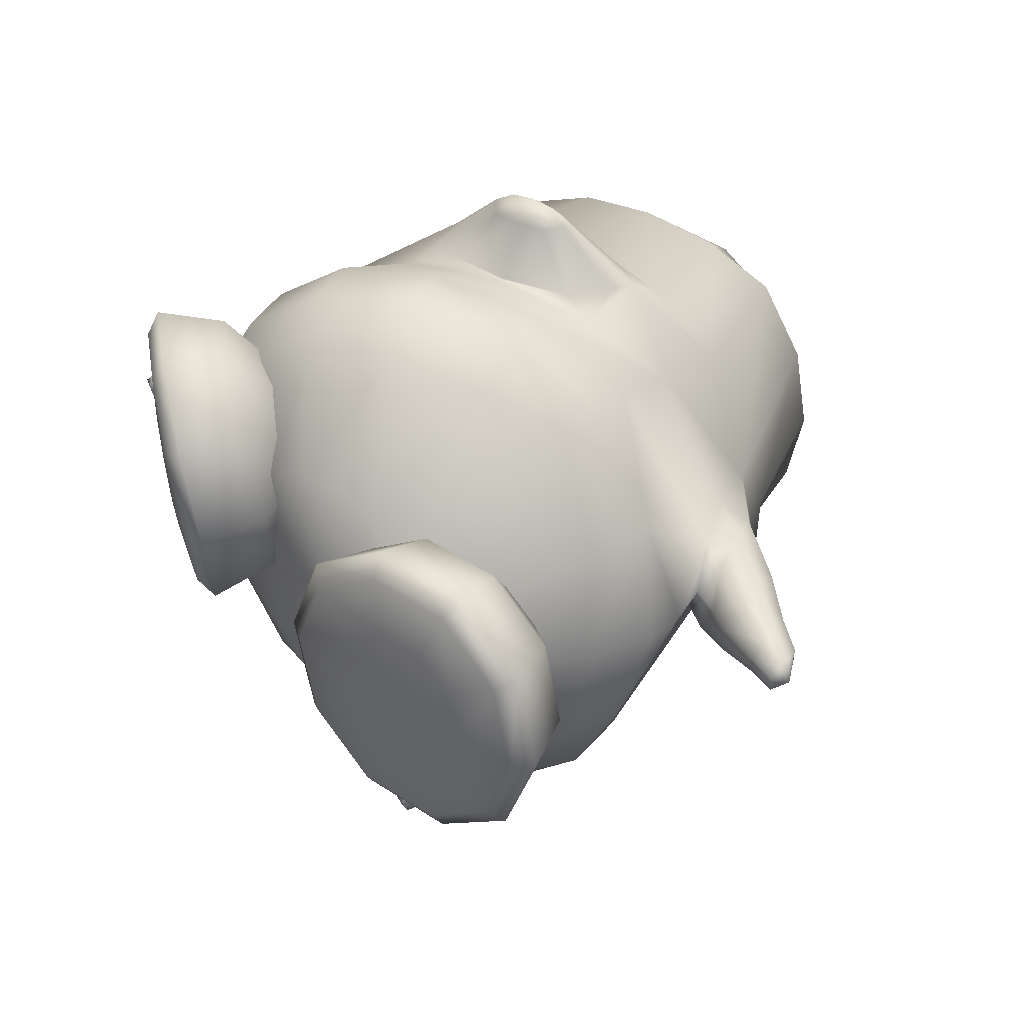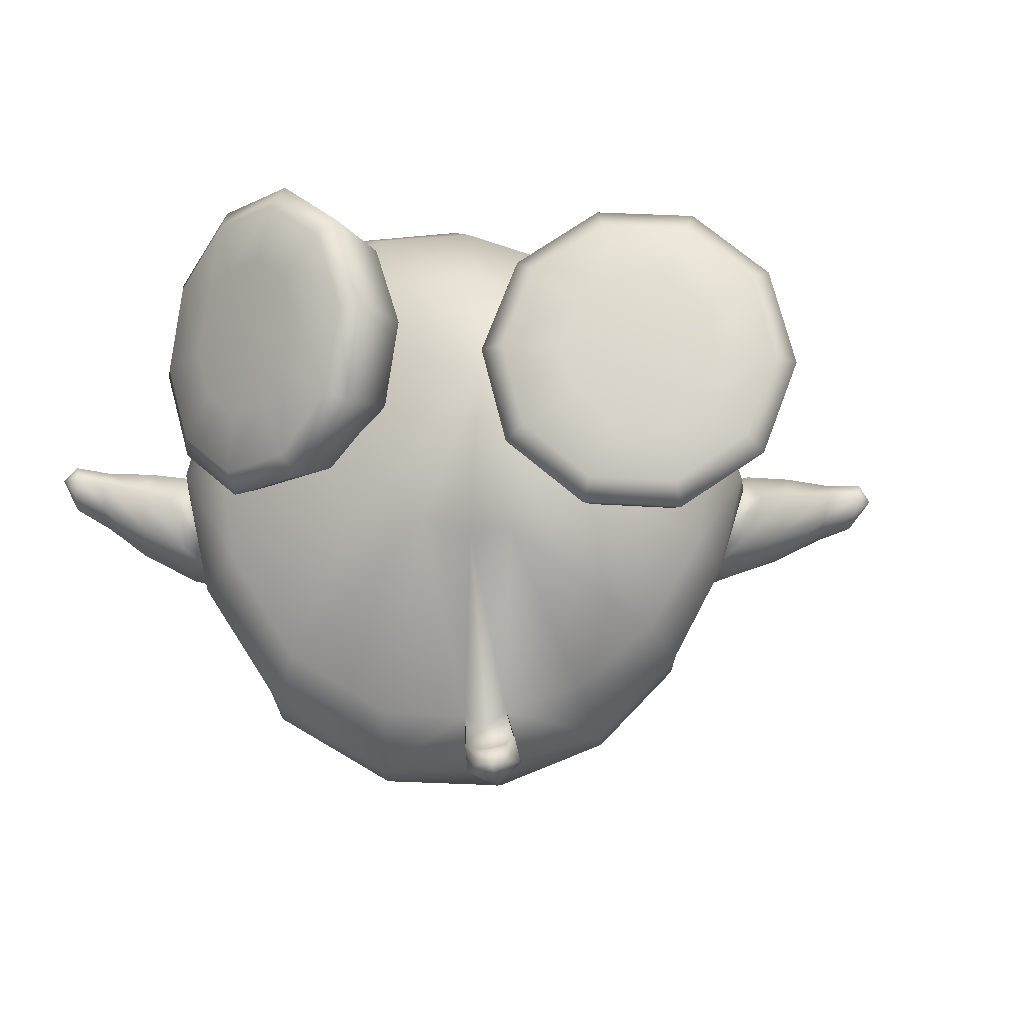
<metadata>
{"format":"obj","ext":"obj","renderer":"f3d","projection":"perspective","resolution":1024,"background":"white","views":[{"elev":38.3,"azim":78.3,"up":"+Z"},{"elev":-17.2,"azim":42.9,"up":"+Z"}]}
</metadata>
<code>
o tux
v -0.8247 0.5043 0.1334
v -0.974 0.3787 0.1075
v -0.6809 0.6408 0.1063
v -1.109 0.2807 0.02933
v -0.5665 0.764 0.02697
v -1.193 0.2072 -0.1382
v -0.4823 0.8375 -0.1415
v -1.222 0.1806 -0.3351
v -0.4516 0.8619 -0.3386
v -1.192 0.2071 -0.5328
v -0.4794 0.8351 -0.5319
v -1.106 0.2851 -0.7002
v -0.56 0.7639 -0.6931
v -0.978 0.4013 -0.8089
v -0.6819 0.6595 -0.8016
v -0.8286 0.5335 -0.843
v -0.9471 0.6486 -0.02703
v -1.047 0.5729 -0.03082
v -0.8593 0.7387 -0.03143
v -1.127 0.5033 -0.1024
v -0.7792 0.8093 -0.1038
v -1.18 0.4566 -0.209
v -0.7256 0.8561 -0.211
v -1.199 0.4396 -0.3343
v -0.7069 0.8721 -0.3364
v -1.18 0.4558 -0.4596
v -0.7256 0.8553 -0.4615
v -1.127 0.5029 -0.5657
v -0.7789 0.8084 -0.5669
v -1.047 0.5744 -0.636
v -0.8581 0.7394 -0.6357
v -0.952 0.6574 -0.6603
v -1.017 0.7298 -0.3342
v -0.5084 0.2635 -0.9352
v -0.6908 0.1001 -0.9163
v -0.3391 0.3992 -0.8638
v -0.8562 -0.07887 -0.7806
v -0.2132 0.4852 -0.744
v -0.9749 -0.1946 -0.4454
v -0.1207 0.5817 -0.4484
v -1.037 -0.1754 -0.339
v -0.134 0.6468 -0.344
v -0.9749 -0.1939 -0.2325
v -0.1225 0.5876 -0.2369
v -0.8944 -0.08455 0.06095
v -0.2401 0.5225 0.0583
v -0.7884 0.0952 0.1441
v -0.4265 0.4284 0.1429
v -0.6275 0.2794 0.1753
v -0.2875 -0.1625 0.3578
v -0.4411 -0.3623 0.3076
v -0.1427 0.05312 0.3022
v -0.5799 -0.5057 0.1627
v -0.008975 0.236 0.1539
v -0.8135 -0.4537 -0.234
v 0.1274 0.4274 -0.2285
v -0.7941 -0.5355 -0.3193
v 0.2114 0.3845 -0.3078
v -0.8117 -0.4637 -0.4357
v 0.128 0.3849 -0.4161
v -0.5891 -0.4112 -0.8772
v 0.1469 0.1982 -0.7714
v -0.4044 -0.2257 -1.03
v -0.004066 0.1079 -0.9456
v -0.198 -0.04466 -1.042
v -0.09573 -0.1604 -1.068
v -0.3033 -0.3408 -1.028
v 0.09959 -0.01676 -0.9564
v -0.487 -0.5173 -0.8696
v 0.2523 0.07812 -0.7806
v -0.6058 -0.6513 -0.594
v 0.3464 0.1503 -0.557
v -0.6464 -0.6995 -0.3028
v 0.3575 0.2288 -0.3093
v -0.578 -0.6699 -0.03572
v 0.2529 0.2398 -0.05846
v -0.4527 -0.596 0.17
v 0.09113 0.1509 0.1541
v -0.3229 -0.4368 0.311
v -0.04437 -0.02533 0.3013
v -0.1837 -0.2323 0.3587
v -0.0702 -0.2997 0.2967
v -0.1943 -0.484 0.2568
v 0.05369 -0.1163 0.2439
v -0.3123 -0.6296 0.1348
v 0.1792 0.03066 0.112
v -0.4311 -0.7047 -0.04689
v 0.3169 0.08763 -0.08136
v -0.4861 -0.7304 -0.2845
v 0.3943 0.06783 -0.3111
v -0.465 -0.6918 -0.5482
v 0.3962 -0.001413 -0.535
v -0.3589 -0.5895 -0.7882
v 0.3096 -0.07505 -0.7362
v -0.2311 -0.4072 -0.9132
v 0.1328 -0.1295 -0.8621
v -0.03588 -0.262 -0.9523
v 0.1752 -0.5161 -0.2025
v 0.1459 -0.5129 -0.5708
v 0.04638 -0.5639 -0.5291
v 0.2479 -0.4878 -0.5771
v -0.03681 -0.6185 -0.4472
v 0.3271 -0.4363 -0.5187
v -0.09403 -0.6372 -0.3089
v 0.3782 -0.4059 -0.4291
v -0.1129 -0.6518 -0.1825
v 0.3899 -0.3831 -0.3157
v -0.09207 -0.6374 -0.06199
v 0.3616 -0.3679 -0.1825
v -0.02785 -0.6039 0.01716
v 0.2987 -0.3701 -0.06605
v 0.05177 -0.5431 0.06556
v 0.2217 -0.4047 0.02712
v 0.137 -0.4677 0.07677
v -0.4038 0.008623 0.2499
v -0.5958 -0.1763 0.2018
v -0.2379 0.2041 0.2021
v -0.7538 -0.2998 0.09575
v -0.11 0.3729 0.0973
v -0.6482 -0.05163 0.241
v -0.3175 0.2774 0.2404
v -0.5465 -0.06799 0.2386
v -0.3191 0.1654 0.2382
v -0.6995 -0.02992 0.2423
v -0.3208 0.3367 0.2414
v -0.6799 0.07122 0.2427
v -0.4174 0.3251 0.2421
v -0.6193 0.1785 0.2432
v -0.5277 0.2684 0.243
v -0.5873 0.2374 0.2464
v -0.4146 0.03159 0.242
v -0.1453 -0.2101 -1.035
v -0.04932 -0.13 -1.014
v -0.08246 -0.2893 -0.927
v -0.004655 -0.2311 -0.9165
v -0.07844 -0.2927 -0.9938
v 0.00954 -0.2193 -0.9744
v -0.06649 -0.297 -1.061
v 0.0289 -0.2174 -1.04
v -0.02229 -0.2646 -1.007
v -0.01722 -0.2476 -1.094
v 0.0449 -0.3247 -1.084
v 0.04172 -0.3354 -1.029
v 0.007562 -0.348 -1.064
v 0.06746 -0.298 -1.051
v -0.008442 -0.335 -1.022
v 0.0468 -0.2889 -1.01
v 0.05208 -0.3407 -1.056
v -0.8873 -0.329 -0.2175
v 0.004475 0.4943 -0.2184
v -0.9011 -0.3193 -0.4721
v -0.007759 0.4921 -0.4682
v -0.9405 -0.387 -0.4498
v 0.0591 0.5178 -0.4559
v -0.9862 -0.3574 -0.3403
v 0.0385 0.5812 -0.3468
v -0.9455 -0.3725 -0.2339
v 0.05262 0.5546 -0.2452
v -0.8317 -0.5361 -0.2327
v 0.2219 0.4369 -0.2294
v -0.8113 -0.6111 -0.3107
v 0.2895 0.4012 -0.3105
v -0.8212 -0.5571 -0.4247
v 0.222 0.3926 -0.4171
v -0.894 -0.4477 -0.2231
v 0.1317 0.5025 -0.2247
v -0.9005 -0.4503 -0.4751
v 0.1149 0.4693 -0.472
v -0.9828 -0.5366 -0.3431
v 0.2131 0.5662 -0.362
v -0.951 -0.5696 -0.4234
v 0.2357 0.5203 -0.4403
v -0.9629 -0.5465 -0.2555
v 0.2328 0.5613 -0.275
v -0.8267 -0.6849 -0.3036
v 0.3641 0.4154 -0.3157
v -0.8581 -0.6426 -0.2407
v 0.3303 0.4584 -0.2544
v -0.8478 -0.6644 -0.3925
v 0.3326 0.4215 -0.4036
v -0.9118 -0.5931 -0.2353
v 0.2814 0.5138 -0.2524
v -0.9143 -0.6074 -0.4354
v 0.2709 0.4812 -0.45
v -0.9766 -0.6731 -0.325
v 0.3505 0.5597 -0.3612
v -0.9507 -0.6978 -0.376
v 0.3683 0.5248 -0.4096
v -0.9595 -0.6808 -0.2673
v 0.3654 0.5525 -0.3028
v -0.889 -0.7516 -0.2569
v 0.4366 0.4829 -0.2893
v -0.864 -0.7822 -0.2959
v 0.4618 0.4508 -0.3269
v -0.8809 -0.7655 -0.3541
v 0.4379 0.458 -0.3845
v -0.9239 -0.7151 -0.2542
v 0.4009 0.5188 -0.2881
v -0.9238 -0.7259 -0.3811
v 0.3955 0.4966 -0.4135
v -0.9567 -0.7819 -0.3505
v 0.455 0.5328 -0.3963
v -0.978 -0.7595 -0.3132
v 0.4377 0.5608 -0.3607
v -0.9637 -0.7732 -0.2689
v 0.4569 0.5539 -0.3166
v -0.9076 -0.8355 -0.2587
v 0.5196 0.4987 -0.3047
v -0.8889 -0.8501 -0.2898
v 0.53 0.4745 -0.3337
v -0.9021 -0.8417 -0.333
v 0.5163 0.4803 -0.3771
v -0.9358 -0.8141 -0.2559
v 0.4989 0.5276 -0.3042
v -0.9357 -0.807 -0.3549
v 0.4792 0.5107 -0.4
v -0.9336 -0.8551 -0.2924
v 0.535 0.518 -0.3446
v -0.7334 -0.6199 -0.3056
v 0.2993 0.313 -0.3077
v -0.2718 -0.4961 -0.04767
v 0.3387 -0.1474 -0.2164
v -0.1111 -0.523 -0.05386
v 0.2291 -0.2907 -0.2072
v 0.02995 -0.6356 -0.06339
v 0.2054 -0.4602 -0.1939
v 0.07878 -0.7891 -0.07674
v 0.2686 -0.6057 -0.1862
v 0.03141 -0.8244 -0.07922
v 0.3261 -0.6001 -0.1881
v -0.1023 -0.8427 -0.07983
v 0.4326 -0.526 -0.1963
v -0.1369 -0.832 -0.1875
v 0.4551 -0.5102 -0.3063
v -0.02671 -0.8066 -0.2656
v 0.3659 -0.5736 -0.3787
v 0.01164 -0.7688 -0.292
v 0.3148 -0.5754 -0.4063
v -0.02942 -0.6177 -0.2499
v 0.246 -0.4345 -0.3846
v -0.1759 -0.5068 -0.1646
v 0.2522 -0.2755 -0.3225
v -0.2204 -0.5212 -0.2268
v 0.3201 -0.2247 -0.3874
v -0.1793 -0.6173 -0.3642
v 0.3591 -0.3423 -0.5093
v -0.1661 -0.7622 -0.4242
v 0.4451 -0.4687 -0.5509
v -0.1825 -0.7995 -0.3802
v 0.4786 -0.4811 -0.5043
v -0.2257 -0.8232 -0.2533
v 0.5201 -0.4567 -0.3788
v -0.3347 -0.8196 -0.252
v 0.6026 -0.3857 -0.3851
v -0.3753 -0.7948 -0.3785
v 0.6213 -0.3579 -0.5161
v -0.3892 -0.7573 -0.4223
v 0.6095 -0.3261 -0.5647
v -0.3686 -0.6128 -0.3622
v 0.5011 -0.2185 -0.5207
v -0.3248 -0.5156 -0.2249
v 0.4024 -0.1535 -0.3929
v -0.4121 -0.5174 -0.1569
v 0.471 -0.09219 -0.331
v -0.5209 -0.617 -0.2446
v 0.6201 -0.1125 -0.4137
v -0.5644 -0.7636 -0.2866
v 0.7468 -0.2036 -0.4412
v -0.527 -0.8002 -0.261
v 0.7402 -0.2518 -0.4091
v -0.4223 -0.8228 -0.1842
v 0.6713 -0.3245 -0.3234
v -0.455 -0.8314 -0.07567
v 0.6998 -0.2964 -0.217
v -0.5837 -0.8151 -0.07307
v 0.7897 -0.2031 -0.2249
v -0.6298 -0.7808 -0.06958
v 0.8039 -0.1473 -0.2285
v -0.5776 -0.6319 -0.05671
v 0.6695 -0.06374 -0.2295
v -0.4448 -0.526 -0.04841
v 0.4995 -0.06407 -0.2247
v -0.4102 -0.5367 0.0593
v 0.4771 -0.0798 -0.1144
v -0.5176 -0.6505 0.1298
v 0.6306 -0.09099 -0.03844
v -0.5605 -0.8023 0.1458
v 0.759 -0.1788 -0.007875
v -0.5237 -0.8338 0.1135
v 0.7507 -0.2303 -0.03384
v -0.4203 -0.8422 0.03204
v 0.6774 -0.3121 -0.1067
v -0.279 -0.8475 -0.07868
v 0.5731 -0.4191 -0.2064
v -0.3316 -0.851 0.09781
v 0.6125 -0.3657 -0.03461
v -0.3699 -0.849 0.2274
v 0.6383 -0.3231 0.09105
v -0.383 -0.8199 0.2774
v 0.6292 -0.286 0.1363
v -0.3638 -0.6658 0.2438
v 0.5182 -0.1838 0.08646
v -0.3214 -0.5456 0.1251
v 0.4122 -0.1334 -0.04228
v -0.2147 -0.5493 0.1235
v 0.3284 -0.2032 -0.03644
v -0.175 -0.6719 0.2415
v 0.3752 -0.3067 0.09751
v -0.165 -0.827 0.2748
v 0.4641 -0.4279 0.1491
v -0.1811 -0.8551 0.2252
v 0.4953 -0.446 0.1021
v -0.2226 -0.8545 0.09652
v 0.5299 -0.4366 -0.02823
v -0.135 -0.8513 0.02867
v 0.4612 -0.4979 -0.09002
v -0.02922 -0.8492 0.1077
v 0.3763 -0.552 -0.004843
v 0.01081 -0.8185 0.1393
v 0.3263 -0.55 0.02569
v -0.02448 -0.6595 0.1243
v 0.2547 -0.4114 -0.00964
v -0.1321 -0.5412 0.0554
v 0.2586 -0.2635 -0.09906
v -0.5201 0.03131 0.3919
v -0.4759 0.02758 0.3908
v -0.3819 0.1673 0.3916
v -0.3789 0.1231 0.3906
v -0.5425 0.03698 0.3925
v -0.3873 0.1899 0.3921
v -0.536 0.07831 0.3929
v -0.4287 0.184 0.3926
v -0.5119 0.1235 0.3931
v -0.4743 0.1606 0.393
v -0.4988 0.1479 0.3944
v -0.4205 0.0684 0.3924
v -0.459 0.1076 0.436
v -0.5006 0.07212 0.4271
v -0.423 0.1486 0.427
f 33 18 17
f 17 19 33
f 33 20 18
f 19 21 33
f 33 22 20
f 21 23 33
f 33 24 22
f 23 25 33
f 33 26 24
f 25 27 33
f 33 28 26
f 27 29 33
f 33 30 28
f 29 31 33
f 33 32 30
f 31 32 33
f 1 17 18
f 1 18 2
f 1 3 19
f 1 19 17
f 2 18 20
f 2 20 4
f 21 19 3
f 21 3 5
f 4 20 22
f 4 22 6
f 23 21 5
f 23 5 7
f 6 22 24
f 6 24 8
f 25 23 7
f 25 7 9
f 8 24 26
f 8 26 10
f 27 25 9
f 27 9 11
f 10 26 28
f 10 28 12
f 29 27 11
f 29 11 13
f 12 28 30
f 12 30 14
f 31 29 13
f 31 13 15
f 14 30 32
f 14 32 16
f 32 31 15
f 32 15 16
f 14 16 34
f 14 34 35
f 34 16 15
f 34 15 36
f 12 14 35
f 12 35 37
f 36 15 13
f 36 13 38
f 10 12 37
f 10 37 39
f 38 13 11
f 38 11 40
f 8 10 39
f 8 39 41
f 40 11 9
f 40 9 42
f 6 8 41
f 6 41 43
f 42 9 7
f 42 7 44
f 4 6 43
f 4 43 45
f 44 7 5
f 44 5 46
f 2 4 45
f 2 45 47
f 46 5 3
f 46 3 48
f 1 2 47
f 1 47 49
f 1 49 48
f 1 48 3
f 37 35 63
f 37 63 61
f 64 36 38
f 64 38 62
f 35 34 65
f 35 65 63
f 65 34 36
f 65 36 64
f 61 63 67
f 61 67 69
f 68 64 62
f 68 62 70
f 59 61 69
f 59 69 71
f 70 62 60
f 70 60 72
f 53 55 75
f 53 75 77
f 76 56 54
f 76 54 78
f 51 53 77
f 51 77 79
f 78 54 52
f 78 52 80
f 50 51 79
f 50 79 81
f 80 52 50
f 80 50 81
f 81 79 83
f 81 83 82
f 84 80 81
f 84 81 82
f 79 77 85
f 79 85 83
f 86 78 80
f 86 80 84
f 77 75 87
f 77 87 85
f 88 76 78
f 88 78 86
f 75 73 89
f 75 89 87
f 90 74 76
f 90 76 88
f 73 71 91
f 73 91 89
f 92 72 74
f 92 74 90
f 71 69 93
f 71 93 91
f 94 70 72
f 94 72 92
f 69 67 95
f 69 95 93
f 96 68 70
f 96 70 94
f 93 95 100
f 93 100 102
f 101 96 94
f 101 94 103
f 91 93 102
f 91 102 104
f 103 94 92
f 103 92 105
f 89 91 104
f 89 104 106
f 105 92 90
f 105 90 107
f 87 89 106
f 87 106 108
f 107 90 88
f 107 88 109
f 85 87 108
f 85 108 110
f 109 88 86
f 109 86 111
f 83 85 110
f 83 110 112
f 111 86 84
f 111 84 113
f 82 83 112
f 82 112 114
f 113 84 82
f 113 82 114
f 98 114 112
f 113 114 98
f 98 112 110
f 111 113 98
f 98 110 108
f 109 111 98
f 98 108 106
f 107 109 98
f 98 106 104
f 105 107 98
f 98 104 102
f 103 105 98
f 98 102 100
f 101 103 98
f 98 100 99
f 99 101 98
f 116 51 50
f 116 50 115
f 50 52 117
f 50 117 115
f 118 53 51
f 118 51 116
f 52 54 119
f 52 119 117
f 53 118 55
f 56 119 54
f 118 45 43
f 44 46 119
f 115 131 122
f 115 122 116
f 123 131 115
f 123 115 117
f 116 122 120
f 121 123 117
f 116 120 124
f 116 124 118
f 125 121 117
f 125 117 119
f 45 118 124
f 125 119 46
f 45 124 47
f 48 125 46
f 47 124 126
f 127 125 48
f 47 126 128
f 129 127 48
f 49 128 130
f 130 129 49
f 47 128 49
f 49 129 48
f 132 63 65
f 65 64 133
f 66 132 65
f 65 133 66
f 132 67 63
f 64 68 133
f 67 132 134
f 67 134 95
f 135 133 68
f 135 68 96
f 134 99 100
f 101 99 135
f 95 134 100
f 101 135 96
f 134 97 99
f 99 97 135
f 134 132 138
f 134 138 136
f 139 133 135
f 139 135 137
f 97 134 136
f 97 136 140
f 137 135 97
f 137 97 140
f 132 66 141
f 132 141 138
f 141 66 133
f 141 133 139
f 138 141 142
f 138 142 144
f 142 141 139
f 142 139 145
f 140 136 146
f 140 146 143
f 147 137 140
f 147 140 143
f 136 138 144
f 136 144 146
f 145 139 137
f 145 137 147
f 148 146 144
f 145 147 148
f 142 148 144
f 145 148 142
f 148 143 146
f 147 143 148
f 151 37 61
f 62 38 152
f 59 151 61
f 62 152 60
f 151 39 37
f 38 40 152
f 43 149 118
f 119 150 44
f 149 55 118
f 119 56 150
f 41 39 153
f 41 153 155
f 154 40 42
f 154 42 156
f 43 41 155
f 43 155 157
f 156 42 44
f 156 44 158
f 57 55 159
f 57 159 161
f 160 56 58
f 160 58 162
f 59 57 161
f 59 161 163
f 162 58 60
f 162 60 164
f 149 43 157
f 149 157 165
f 158 44 150
f 158 150 166
f 55 149 165
f 55 165 159
f 166 150 56
f 166 56 160
f 39 151 167
f 39 167 153
f 168 152 40
f 168 40 154
f 151 59 163
f 151 163 167
f 164 60 152
f 164 152 168
f 155 153 171
f 155 171 169
f 172 154 156
f 172 156 170
f 157 155 169
f 157 169 173
f 170 156 158
f 170 158 174
f 161 159 177
f 161 177 175
f 178 160 162
f 178 162 176
f 163 161 175
f 163 175 179
f 176 162 164
f 176 164 180
f 165 157 173
f 165 173 181
f 174 158 166
f 174 166 182
f 159 165 181
f 159 181 177
f 182 166 160
f 182 160 178
f 153 167 183
f 153 183 171
f 184 168 154
f 184 154 172
f 167 163 179
f 167 179 183
f 180 164 168
f 180 168 184
f 169 171 187
f 169 187 185
f 188 172 170
f 188 170 186
f 173 169 185
f 173 185 189
f 186 170 174
f 186 174 190
f 175 177 191
f 175 191 193
f 192 178 176
f 192 176 194
f 179 175 193
f 179 193 195
f 194 176 180
f 194 180 196
f 181 173 189
f 181 189 197
f 190 174 182
f 190 182 198
f 177 181 197
f 177 197 191
f 198 182 178
f 198 178 192
f 171 183 199
f 171 199 187
f 200 184 172
f 200 172 188
f 183 179 195
f 183 195 199
f 196 180 184
f 196 184 200
f 185 187 201
f 185 201 203
f 202 188 186
f 202 186 204
f 189 185 203
f 189 203 205
f 204 186 190
f 204 190 206
f 193 191 207
f 193 207 209
f 208 192 194
f 208 194 210
f 195 193 209
f 195 209 211
f 210 194 196
f 210 196 212
f 197 189 205
f 197 205 213
f 206 190 198
f 206 198 214
f 191 197 213
f 191 213 207
f 214 198 192
f 214 192 208
f 187 199 215
f 187 215 201
f 216 200 188
f 216 188 202
f 199 195 211
f 199 211 215
f 212 196 200
f 212 200 216
f 207 217 209
f 210 218 208
f 207 213 217
f 218 214 208
f 205 217 213
f 214 218 206
f 203 217 205
f 206 218 204
f 201 217 203
f 204 218 202
f 201 215 217
f 218 216 202
f 211 217 215
f 216 218 212
f 209 217 211
f 212 218 210
f 219 59 71
f 72 60 220
f 73 219 71
f 72 220 74
f 219 57 59
f 60 58 220
f 219 75 55
f 56 76 220
f 57 219 55
f 56 220 58
f 219 73 75
f 76 74 220
f 293 233 231
f 232 234 294
f 231 233 235
f 231 235 229
f 236 234 232
f 236 232 230
f 229 235 237
f 229 237 227
f 238 236 230
f 238 230 228
f 227 237 239
f 227 239 225
f 240 238 228
f 240 228 226
f 225 239 241
f 225 241 223
f 242 240 226
f 242 226 224
f 223 241 221
f 222 242 224
f 241 243 221
f 222 244 242
f 239 245 243
f 239 243 241
f 244 246 240
f 244 240 242
f 237 247 245
f 237 245 239
f 246 248 238
f 246 238 240
f 235 249 247
f 235 247 237
f 248 250 236
f 248 236 238
f 233 251 249
f 233 249 235
f 250 252 234
f 250 234 236
f 293 251 233
f 234 252 294
f 293 253 251
f 252 254 294
f 251 253 255
f 251 255 249
f 256 254 252
f 256 252 250
f 249 255 257
f 249 257 247
f 258 256 250
f 258 250 248
f 247 257 259
f 247 259 245
f 260 258 248
f 260 248 246
f 245 259 261
f 245 261 243
f 262 260 246
f 262 246 244
f 243 261 221
f 222 262 244
f 261 263 221
f 222 264 262
f 259 265 263
f 259 263 261
f 264 266 260
f 264 260 262
f 257 267 265
f 257 265 259
f 266 268 258
f 266 258 260
f 255 269 267
f 255 267 257
f 268 270 256
f 268 256 258
f 253 271 269
f 253 269 255
f 270 272 254
f 270 254 256
f 293 271 253
f 254 272 294
f 293 273 271
f 272 274 294
f 271 273 275
f 271 275 269
f 276 274 272
f 276 272 270
f 269 275 277
f 269 277 267
f 278 276 270
f 278 270 268
f 267 277 279
f 267 279 265
f 280 278 268
f 280 268 266
f 265 279 281
f 265 281 263
f 282 280 266
f 282 266 264
f 263 281 221
f 222 282 264
f 281 283 221
f 222 284 282
f 279 285 283
f 279 283 281
f 284 286 280
f 284 280 282
f 277 287 285
f 277 285 279
f 286 288 278
f 286 278 280
f 275 289 287
f 275 287 277
f 288 290 276
f 288 276 278
f 273 291 289
f 273 289 275
f 290 292 274
f 290 274 276
f 293 291 273
f 274 292 294
f 293 295 291
f 292 296 294
f 291 295 297
f 291 297 289
f 298 296 292
f 298 292 290
f 289 297 299
f 289 299 287
f 300 298 290
f 300 290 288
f 287 299 301
f 287 301 285
f 302 300 288
f 302 288 286
f 285 301 303
f 285 303 283
f 304 302 286
f 304 286 284
f 283 303 221
f 222 304 284
f 303 305 221
f 222 306 304
f 301 307 305
f 301 305 303
f 306 308 302
f 306 302 304
f 299 309 307
f 299 307 301
f 308 310 300
f 308 300 302
f 297 311 309
f 297 309 299
f 310 312 298
f 310 298 300
f 295 313 311
f 295 311 297
f 312 314 296
f 312 296 298
f 293 313 295
f 296 314 294
f 293 315 313
f 314 316 294
f 313 315 317
f 313 317 311
f 318 316 314
f 318 314 312
f 311 317 319
f 311 319 309
f 320 318 312
f 320 312 310
f 309 319 321
f 309 321 307
f 322 320 310
f 322 310 308
f 307 321 323
f 307 323 305
f 324 322 308
f 324 308 306
f 305 323 221
f 222 324 306
f 323 223 221
f 222 224 324
f 321 225 223
f 321 223 323
f 224 226 322
f 224 322 324
f 319 227 225
f 319 225 321
f 226 228 320
f 226 320 322
f 317 229 227
f 317 227 319
f 228 230 318
f 228 318 320
f 315 231 229
f 315 229 317
f 230 232 316
f 230 316 318
f 293 231 315
f 316 232 294
f 120 122 326
f 120 326 325
f 123 121 327
f 123 327 328
f 124 120 325
f 124 325 329
f 121 125 330
f 121 330 327
f 126 124 329
f 126 329 331
f 125 127 332
f 125 332 330
f 128 126 331
f 128 331 333
f 127 129 334
f 127 334 332
f 130 128 333
f 130 333 335
f 129 130 335
f 129 335 334
f 122 131 336
f 122 336 326
f 131 123 328
f 131 328 336
f 329 338 331
f 331 338 337
f 331 337 333
f 333 337 335
f 334 335 337
f 332 334 337
f 332 337 339
f 330 332 339
f 328 339 337
f 328 337 336
f 326 336 337
f 326 337 338
f 325 326 338
f 325 338 329
f 327 339 328
f 327 330 339

</code>
